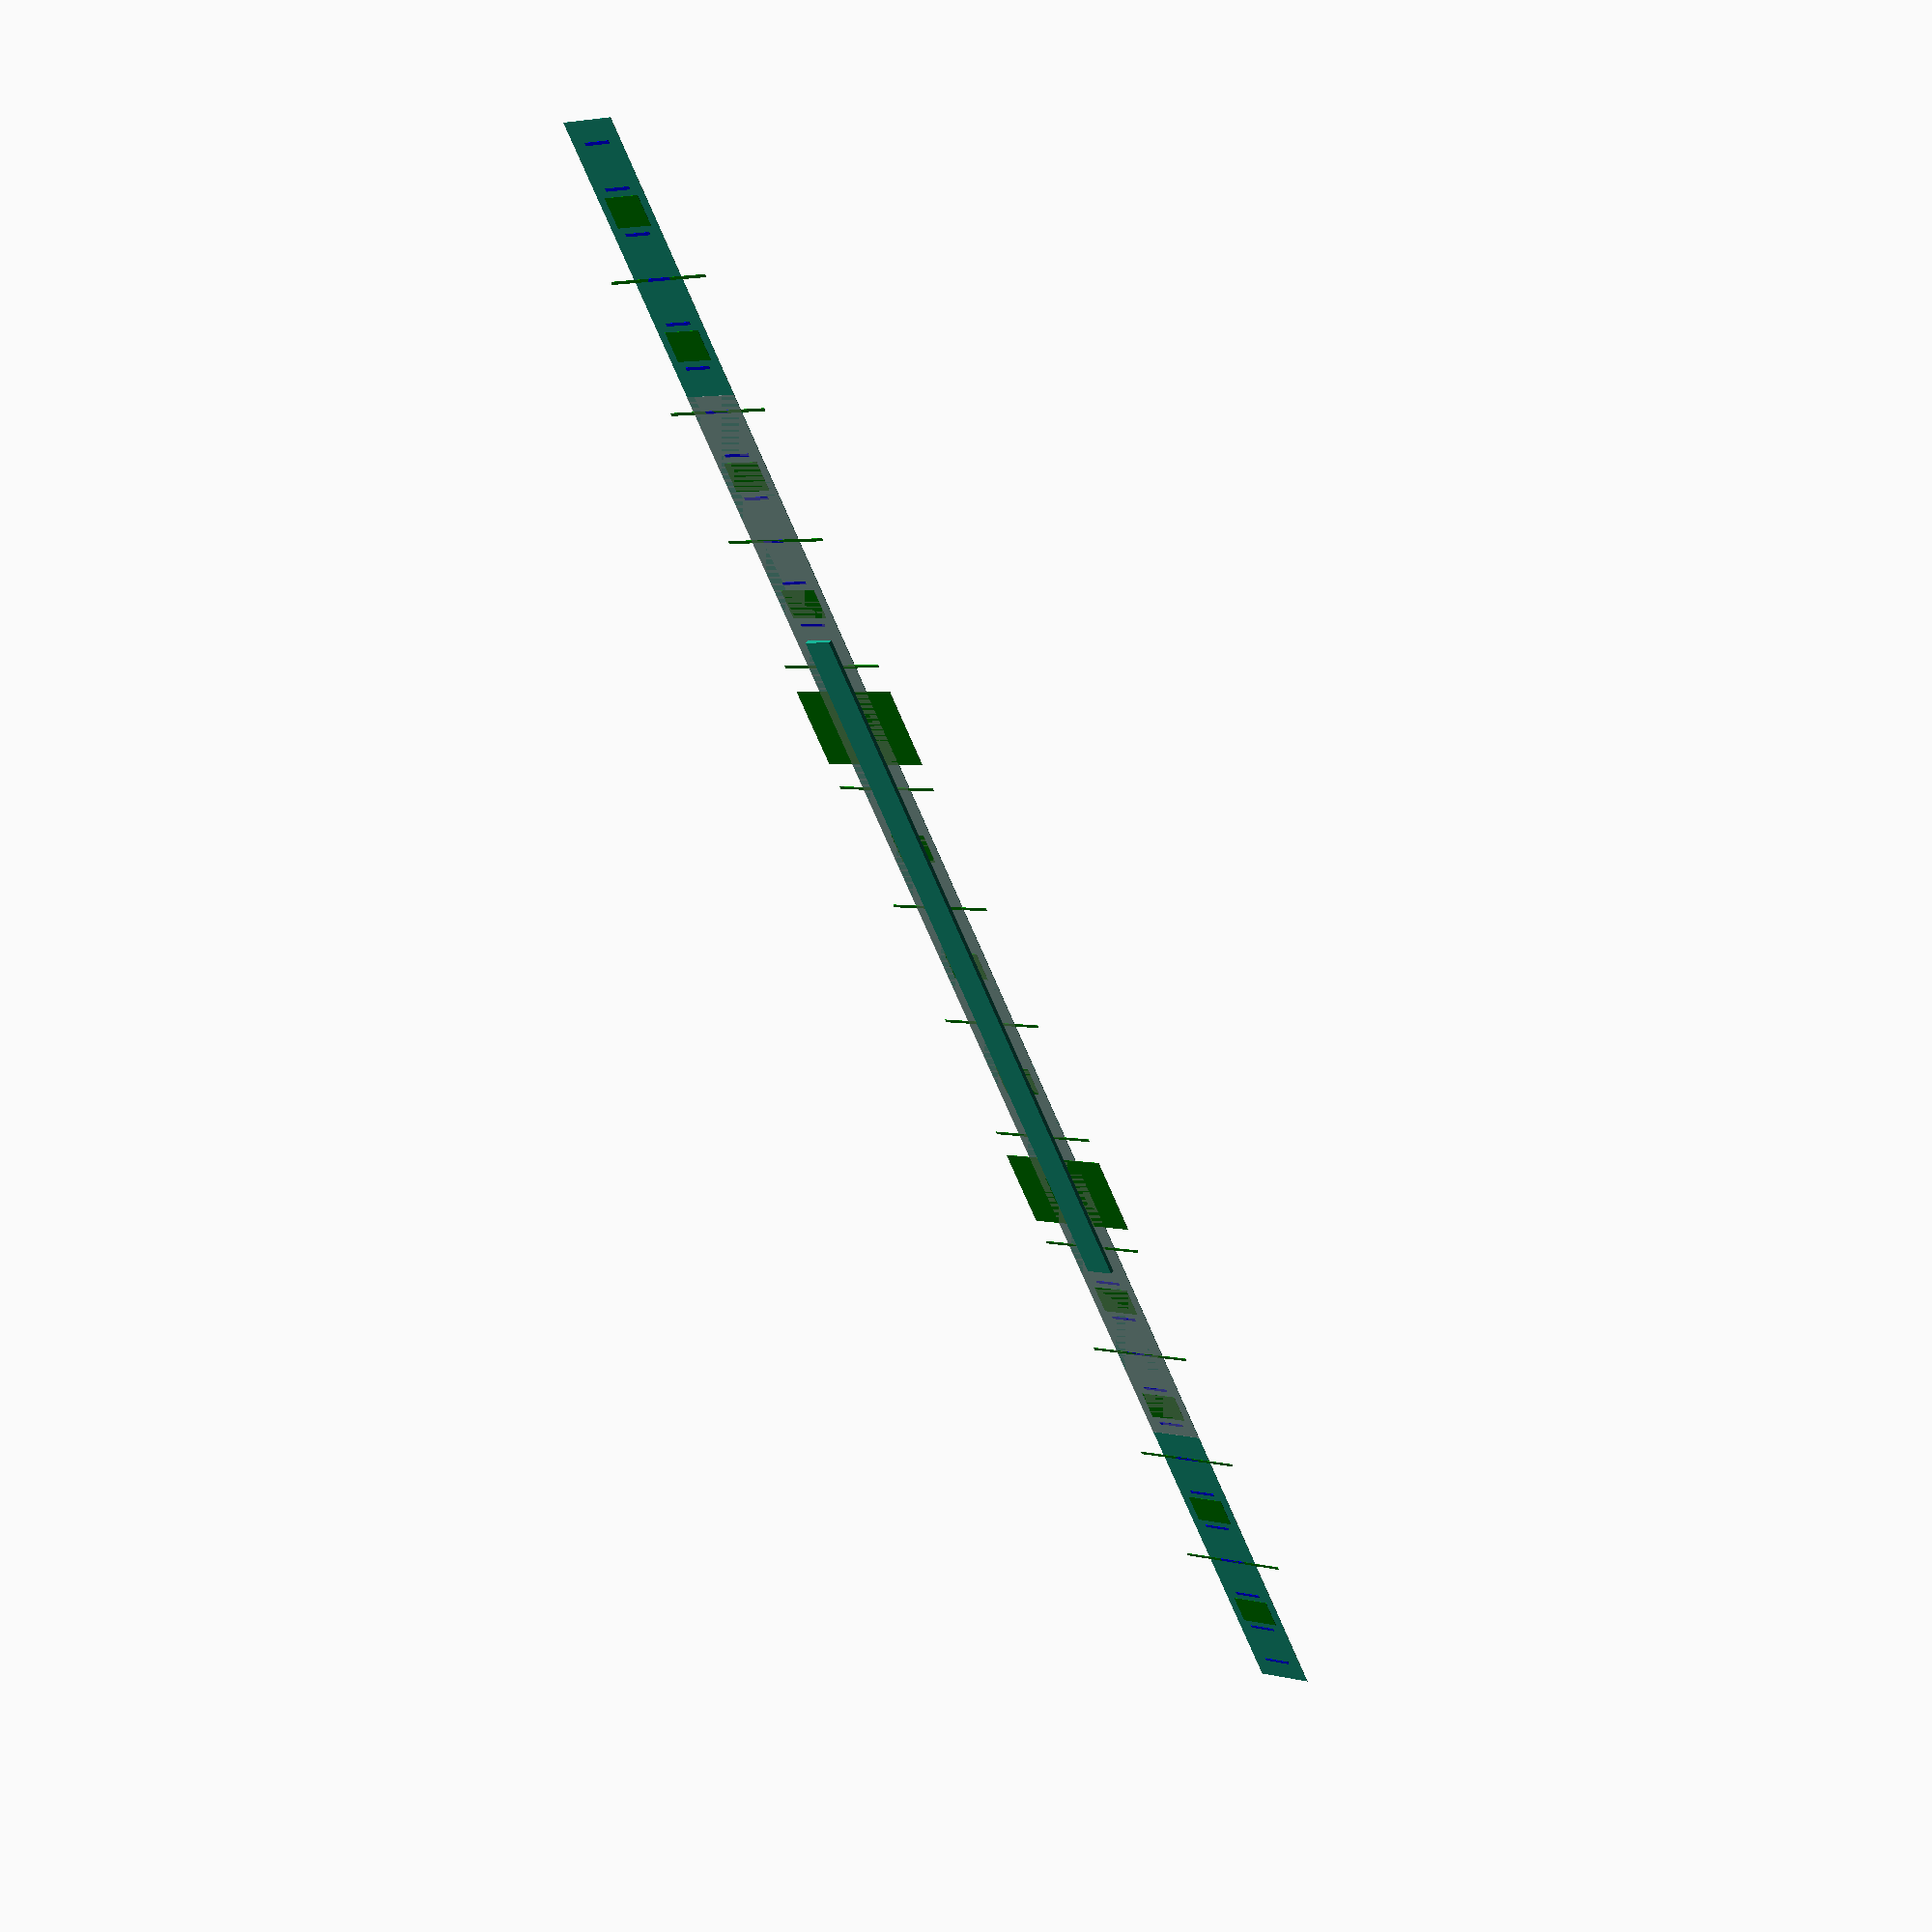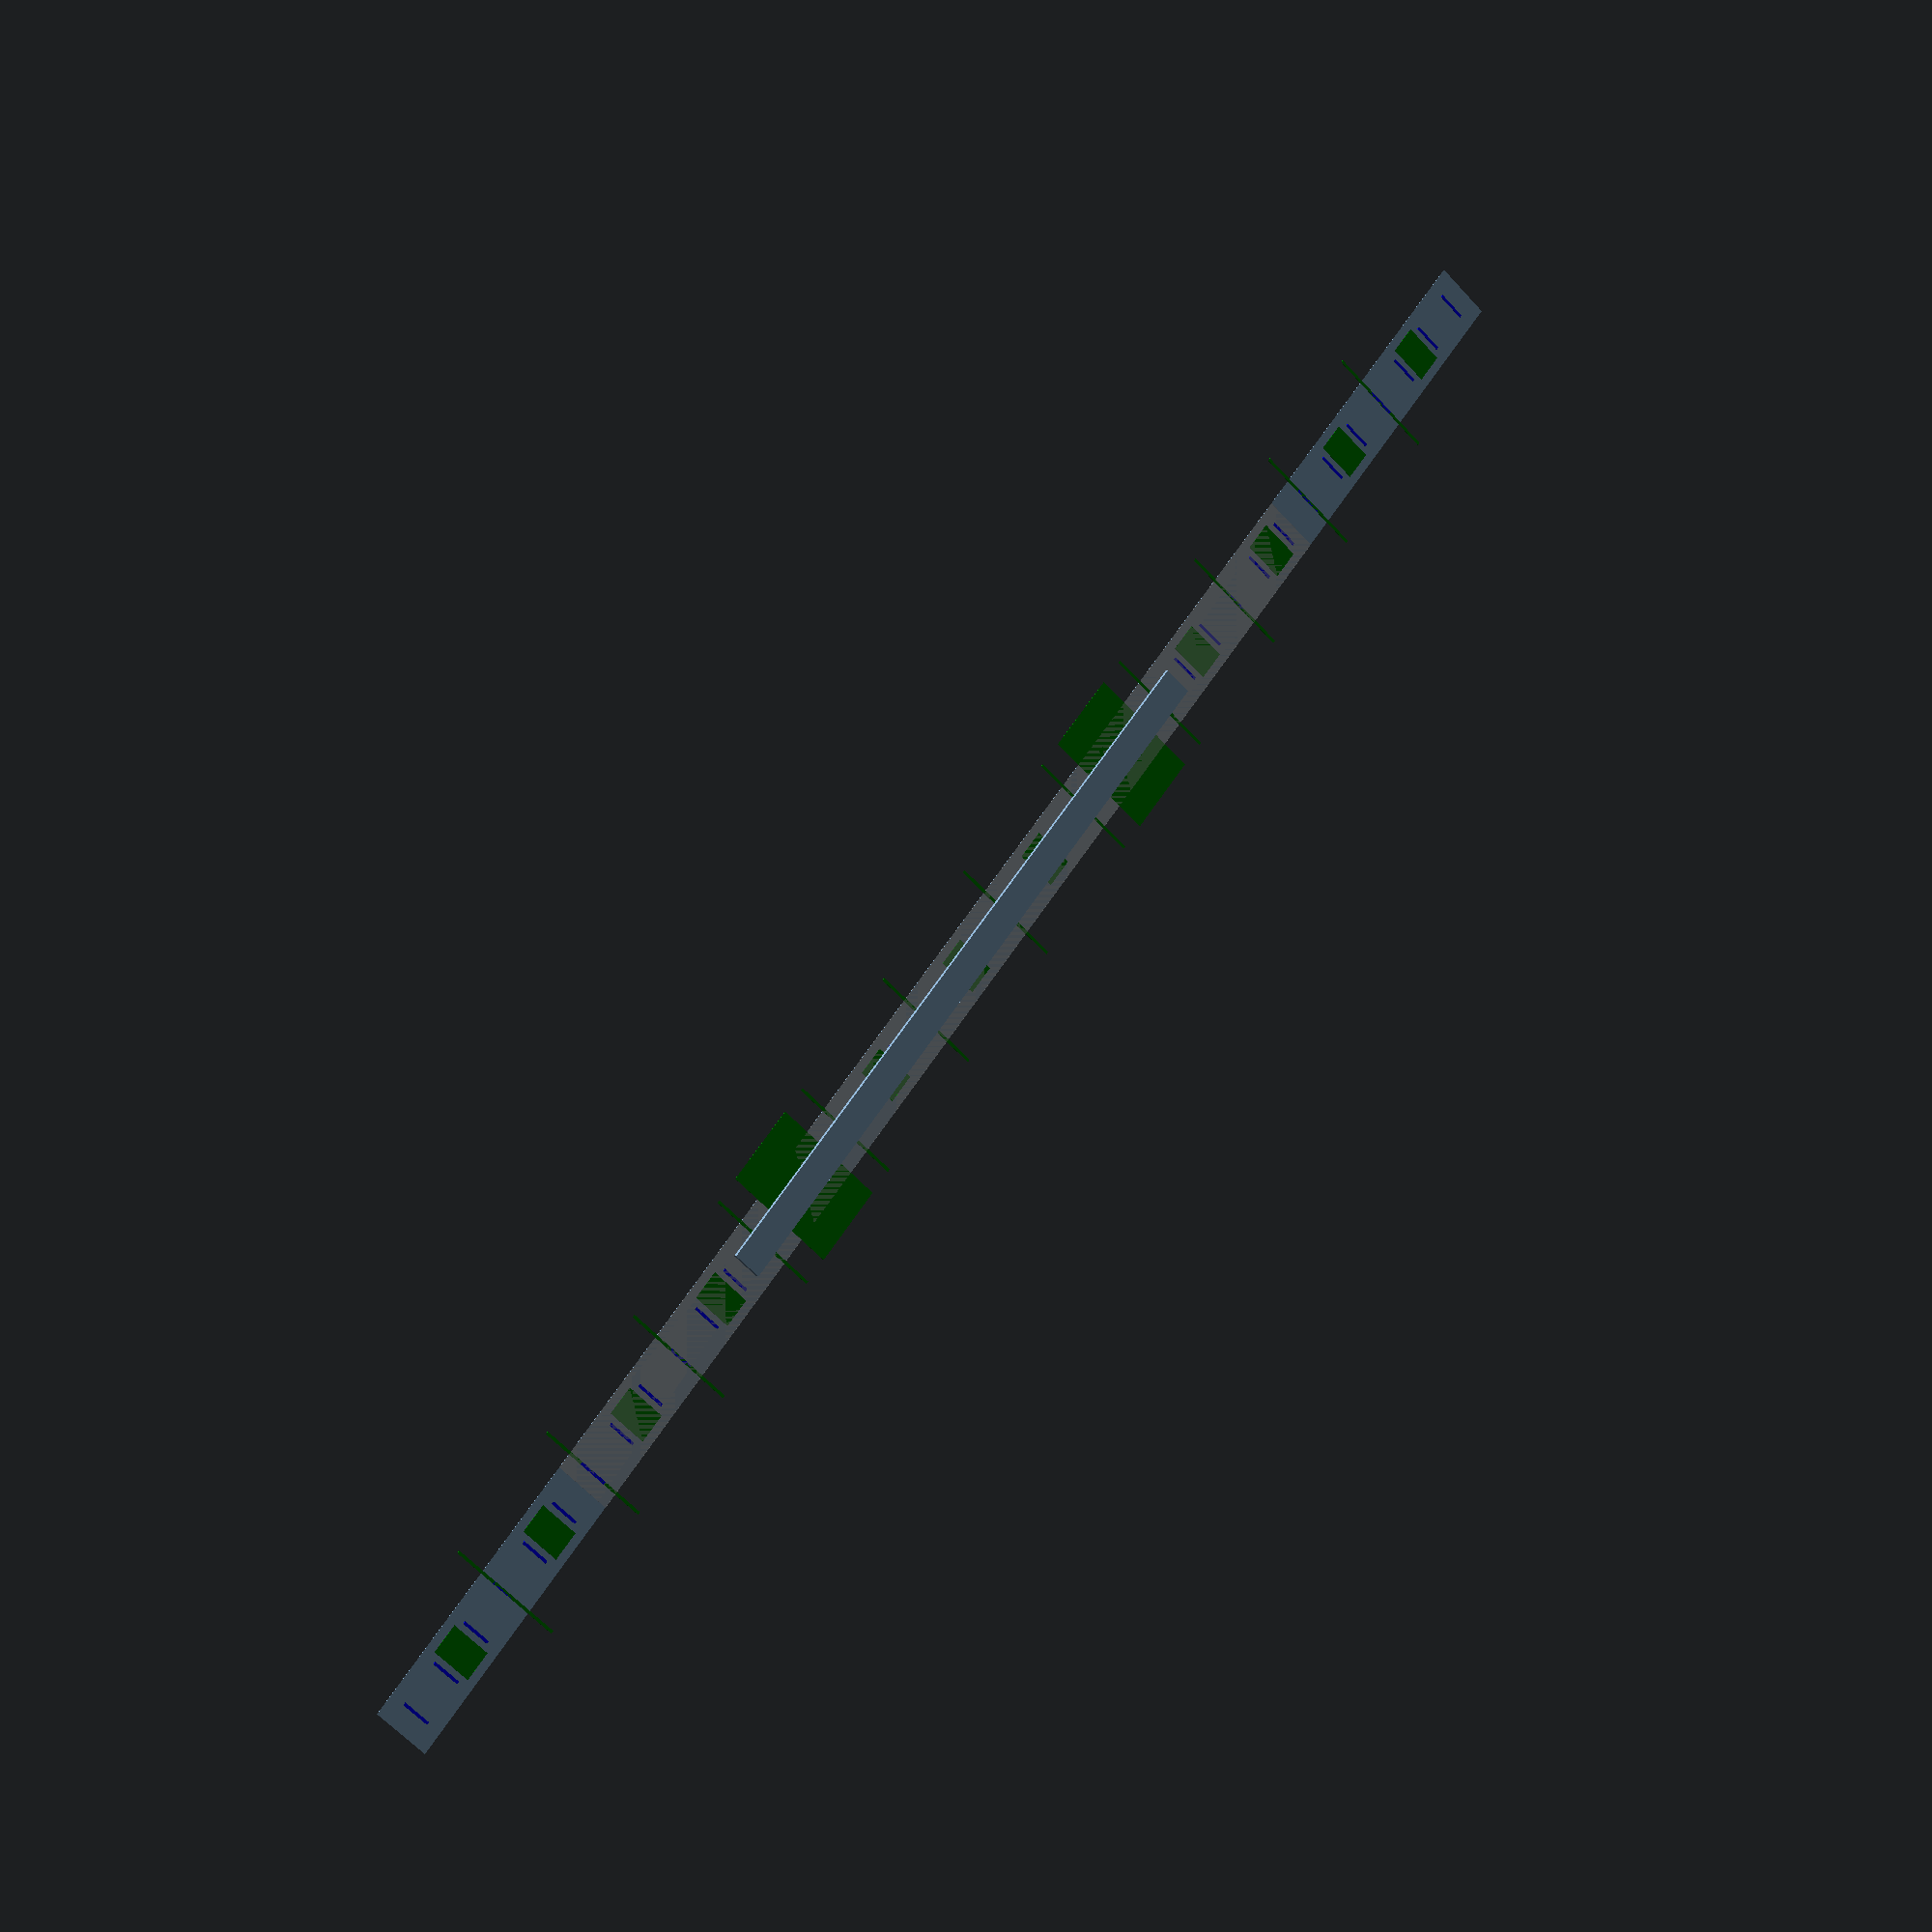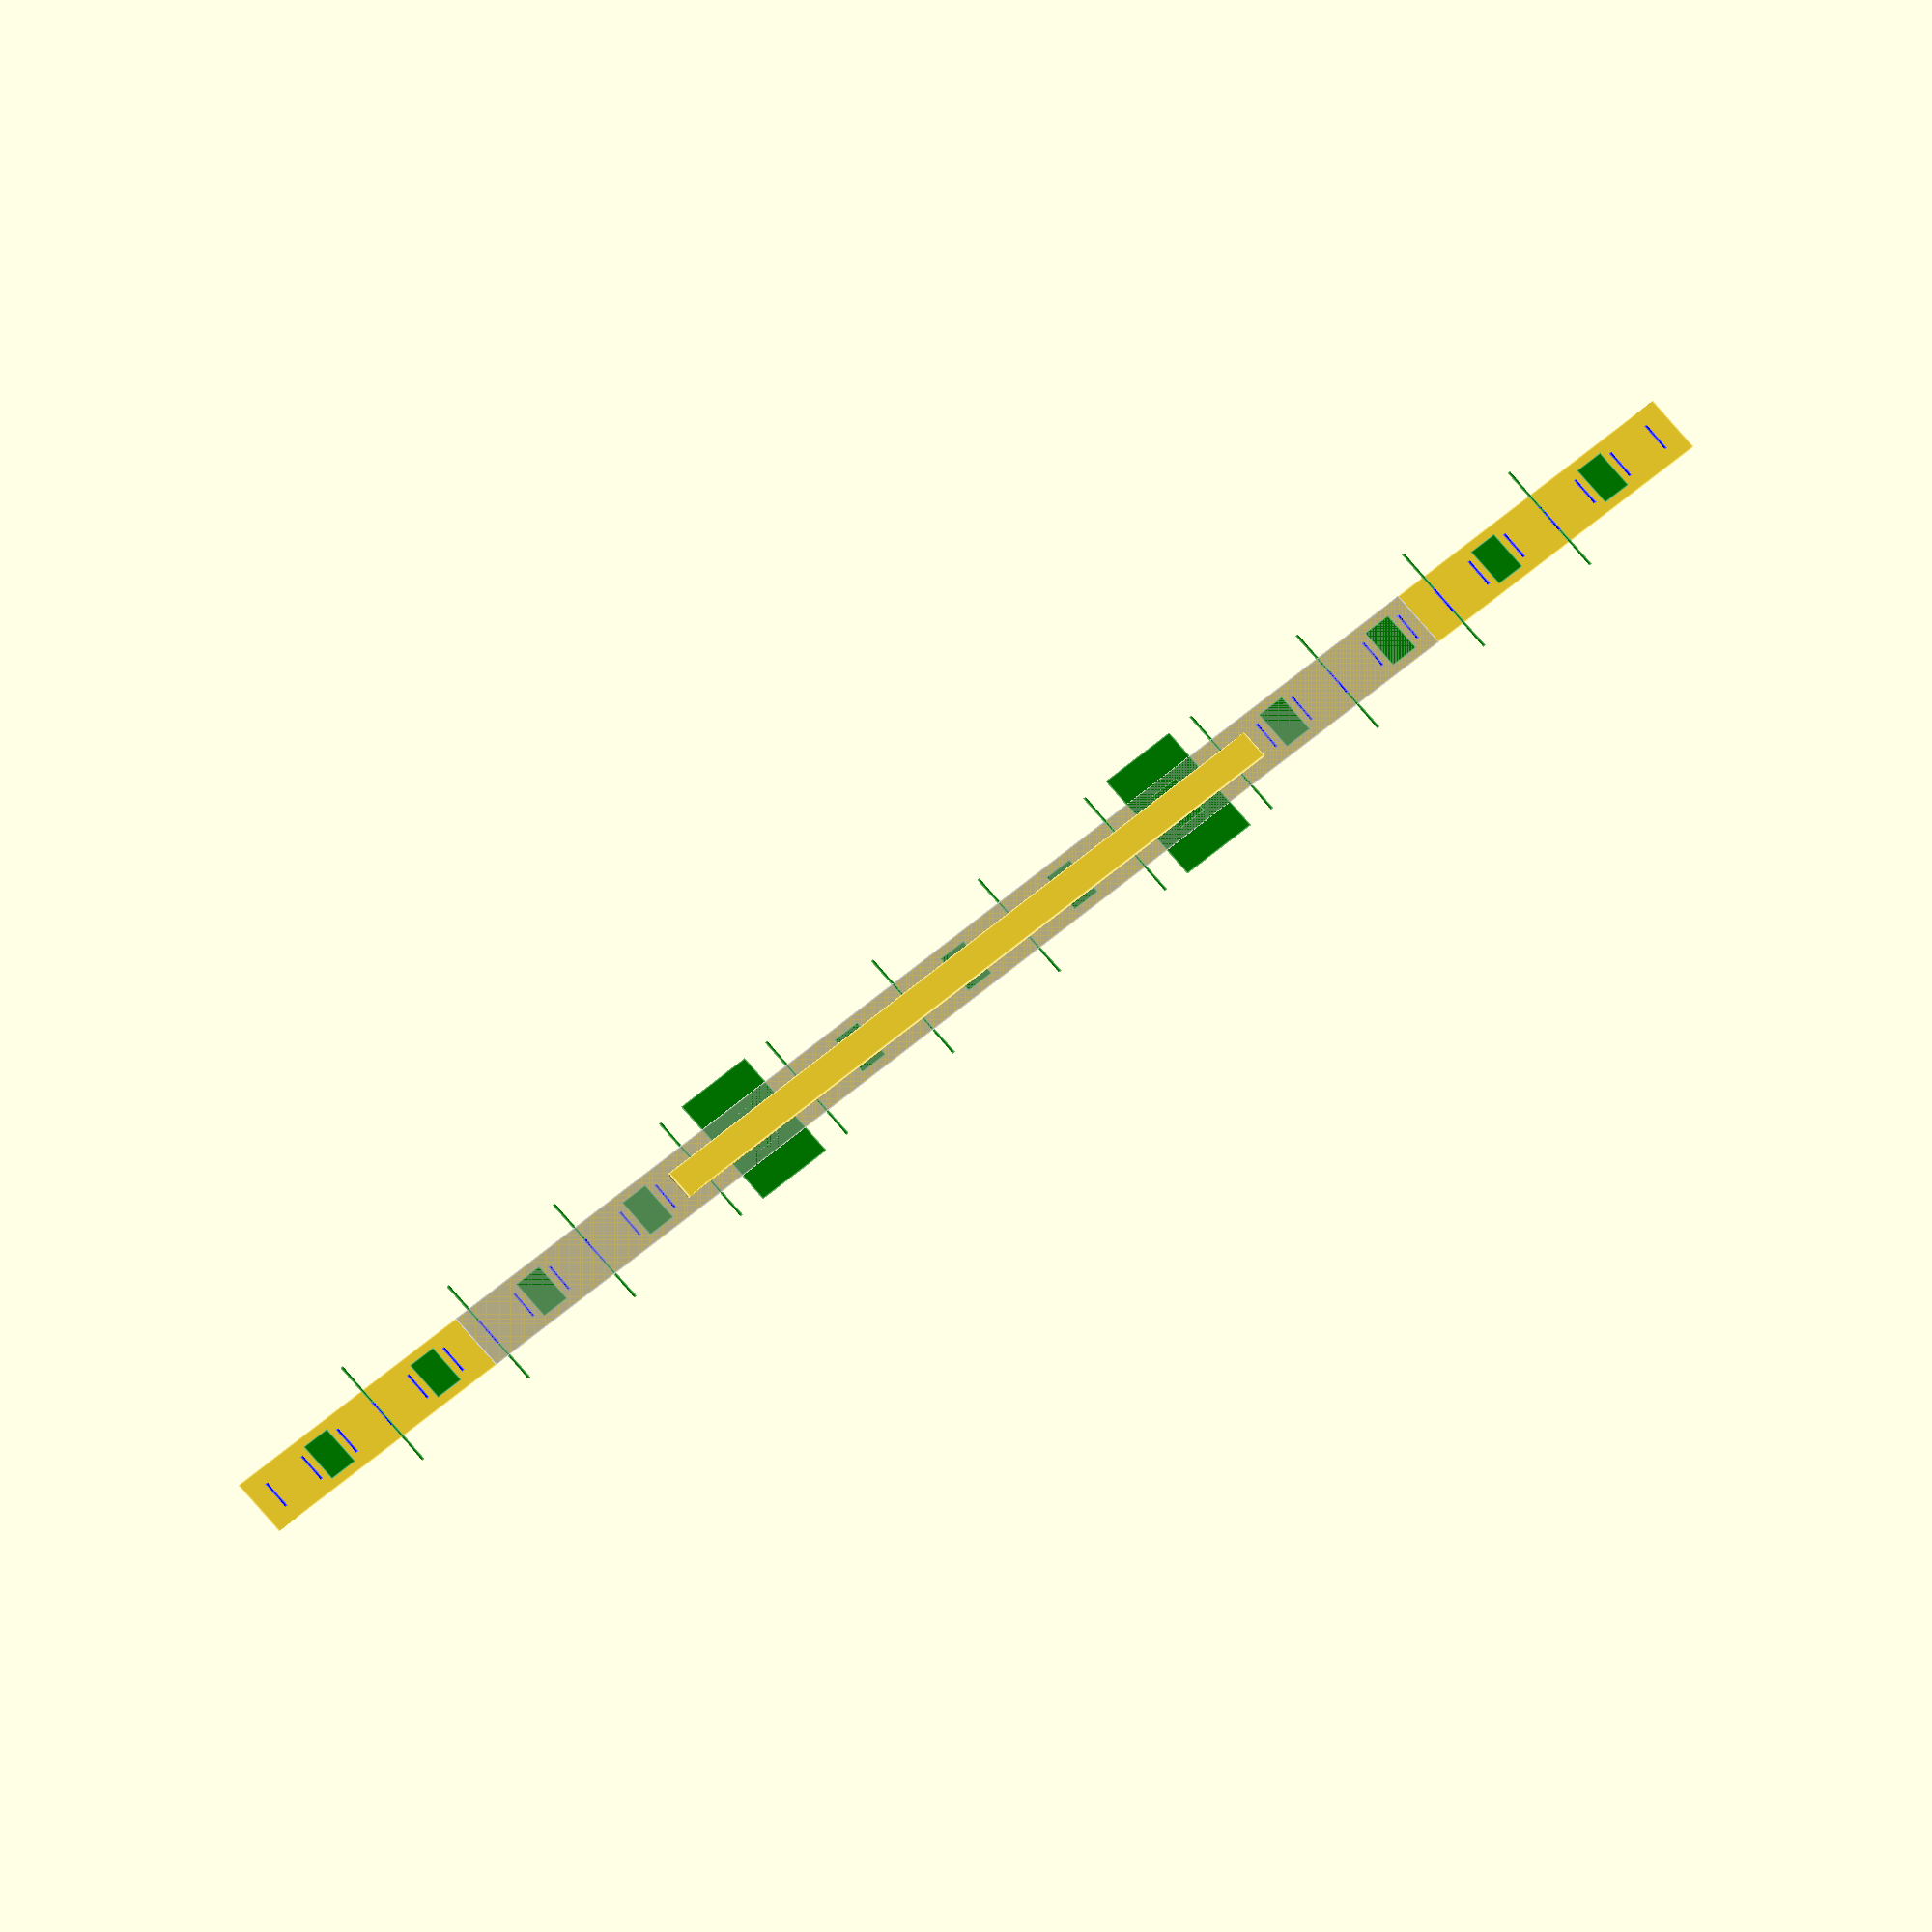
<openscad>
$fs=$fs/4;
$fa=$fa/4;


cube([200,6000,1], center = true);

%translate([0,80,1]) cube([200,4000,1], center = true);

voie = true;
bineuse12 = true;

rayon15 = 30;
rayon45 = 12;
rayon75 = 0;
rayon80 = 0;
rayon60 = 0;

cube([100,2440,30], center=true);

ceuilleur50 = 0;
ceuilleur60 = 0;

if(rayon45){
    for(i=[1:rayon45]){
        translate([0,(i-(1+rayon45)/2)*450,1]) color("green") cube([400,10,1], center = true);
    }
}

if(rayon75){
    for(i=[1:rayon75]){
        translate([0,(i-(1+rayon45)/2)*750,1]) color("green") cube([400,10,1], center = true);
    }
}

if(rayon80){
    for(i=[1:rayon80]){
        translate([0,(i-(1+rayon80)/2)*800,1]) color("red") cube([400,10,1], center = true);
    }
}

if(rayon60){
    for(i=[1:rayon60]){
        translate([0,(i-(1+rayon60)/2)*600,1]) color("green") cube([400,10,1], center = true);
    }
}

if(rayon50){
    for(i=[0:rayon50]){
        translate([0,(i-rayon50/2)*500,1])hull(){
            cube([400,10,1], center = true);
            translate([300,0,0]) cube([10,500,1], center = true);
        } 
            
        //translate([0,(i-rayon50/2)*500,1]) color("green") cube([400,10,1], center = true);
    }
}

if(ceuilleur60){
    for(i=[0:ceuilleur60]){
        translate([0,(i-(ceuilleur60)/2)*600,1])hull(){
            cube([400,10,1], center = true);
            translate([300,0,0]) cube([10,600,1], center = true);
        } 
            
        //translate([0,(i-rayon50/2)*500,1]) color("green") cube([400,10,1], center = true);
    }
}

if(bineuse12){
    for(i=[0:12]){
        translate([0,(i-6)*450,1]) color("green") cube([140,100,1], center = true);
    }
}



if(voie){
    for(i=[-1,1]){
        translate([0,i*900,1]) color("green") cube([400,270,1], center = true);
    }
}

if(rayon15){
    for(i=[0:39]){
        translate([0,(i-19.5)*150,1]) color("blue") cube([100,10,1], center = true);
    }
}
</openscad>
<views>
elev=135.6 azim=153.5 roll=145.2 proj=p view=wireframe
elev=181.4 azim=39.8 roll=209.1 proj=p view=wireframe
elev=21.6 azim=229.0 roll=352.5 proj=o view=edges
</views>
